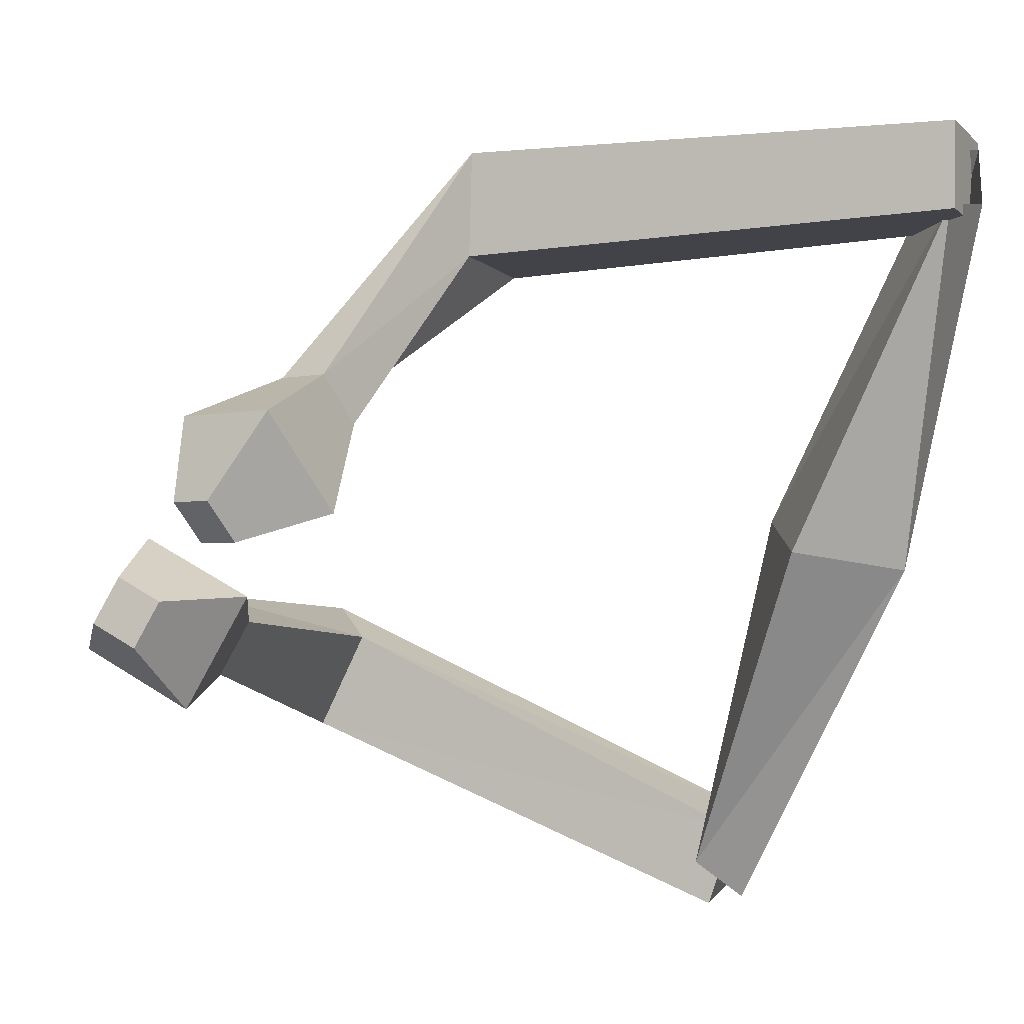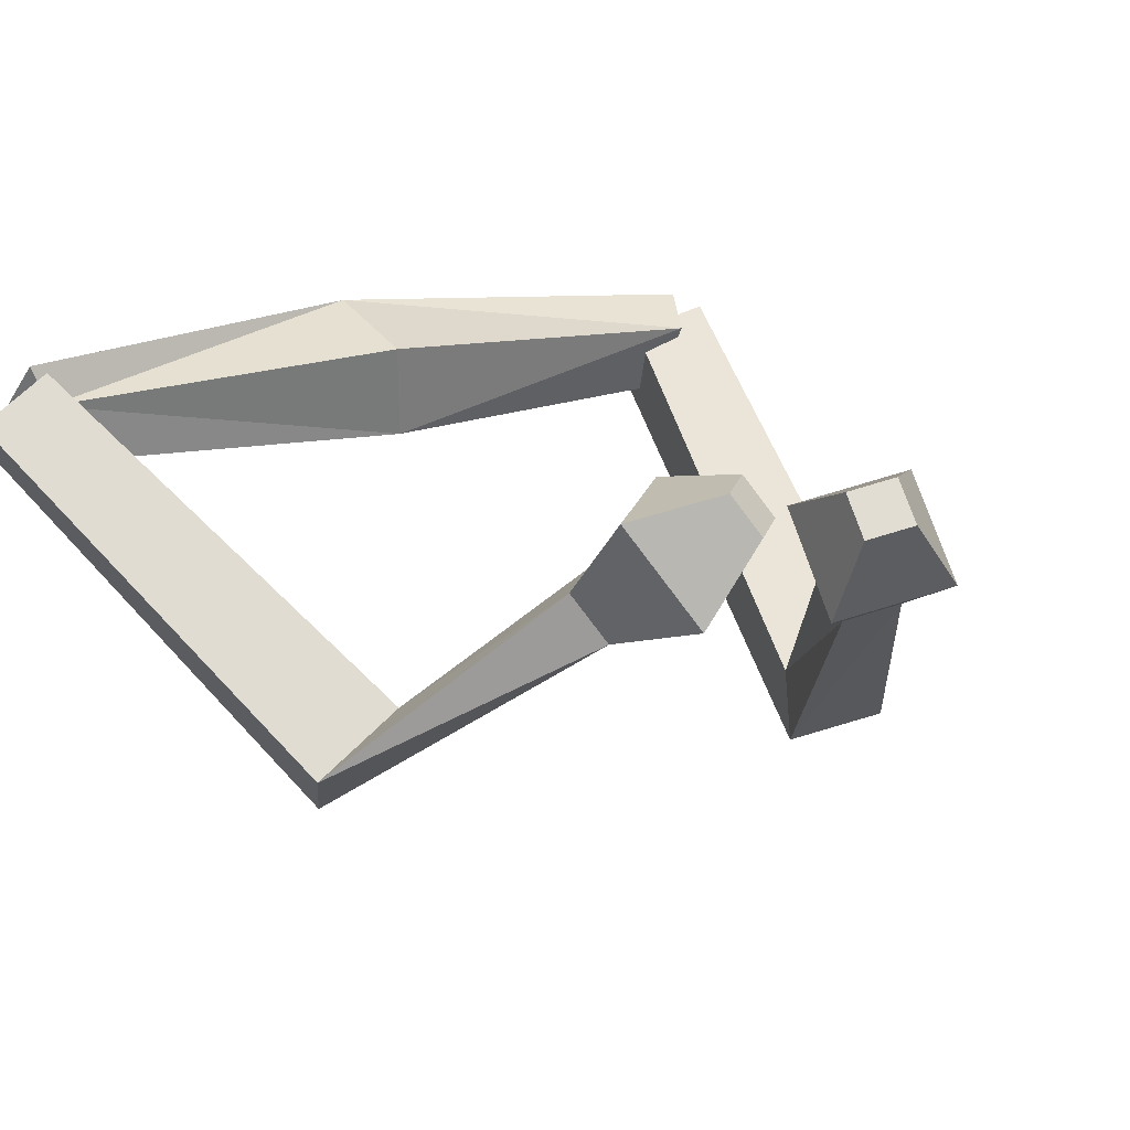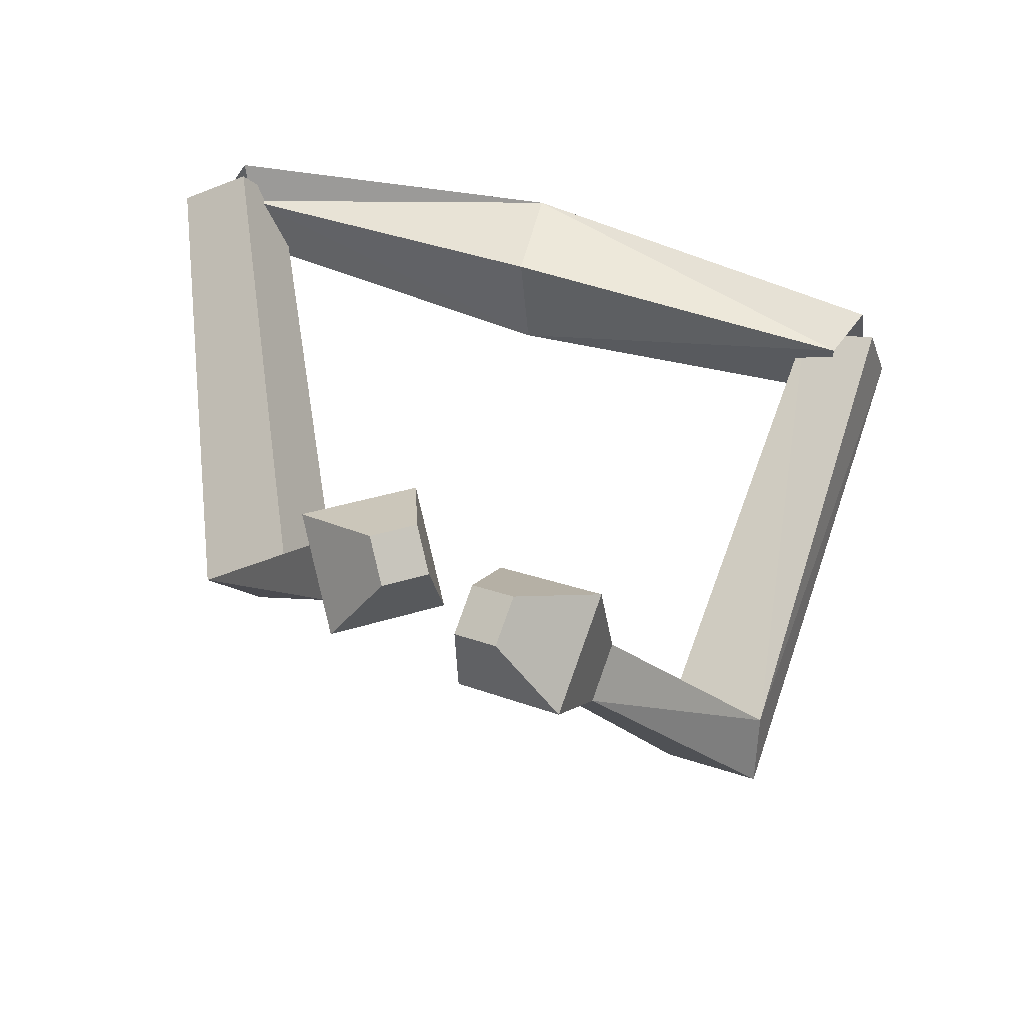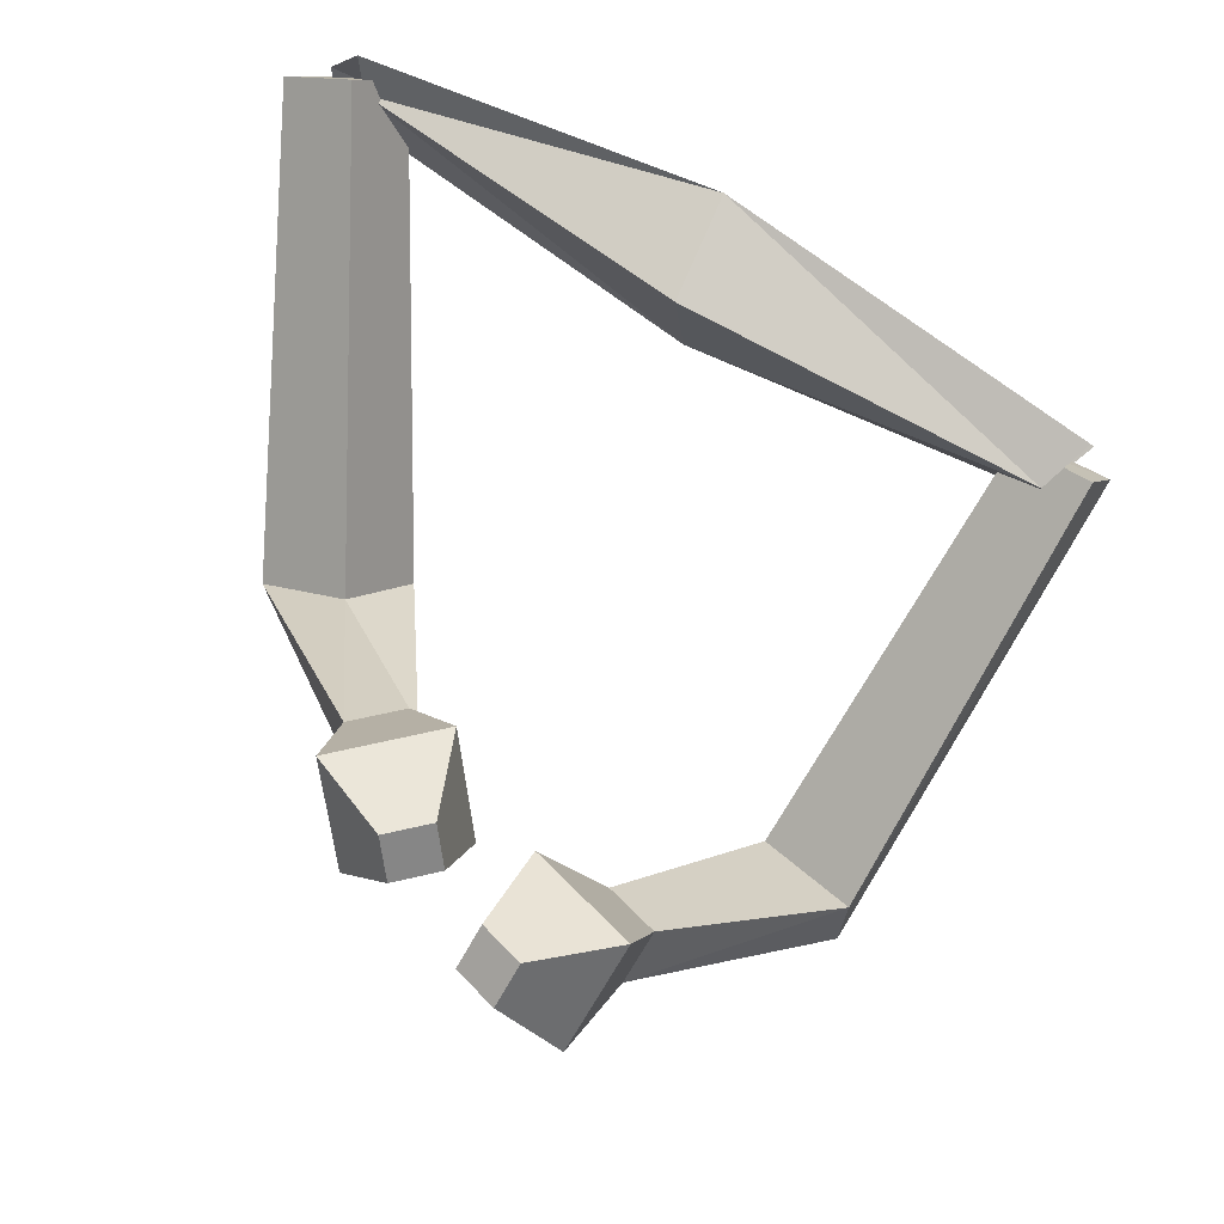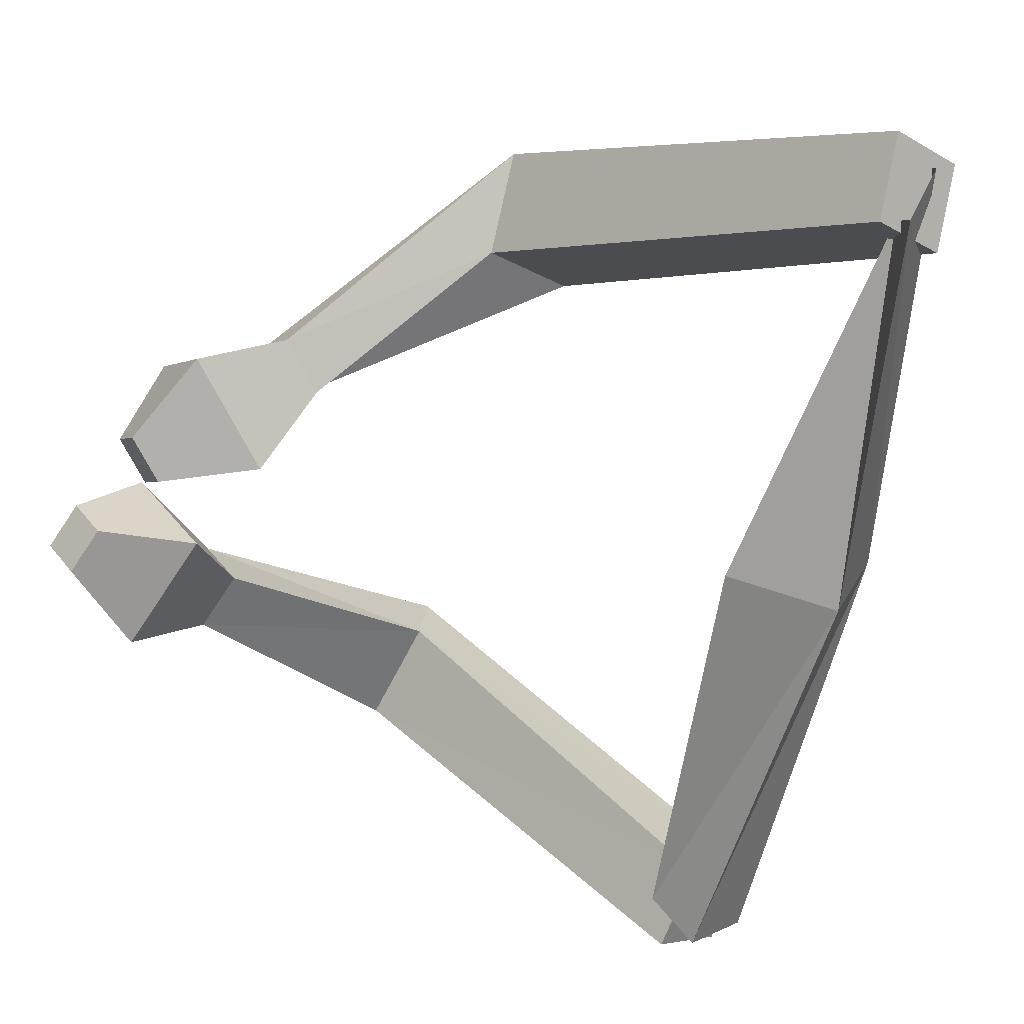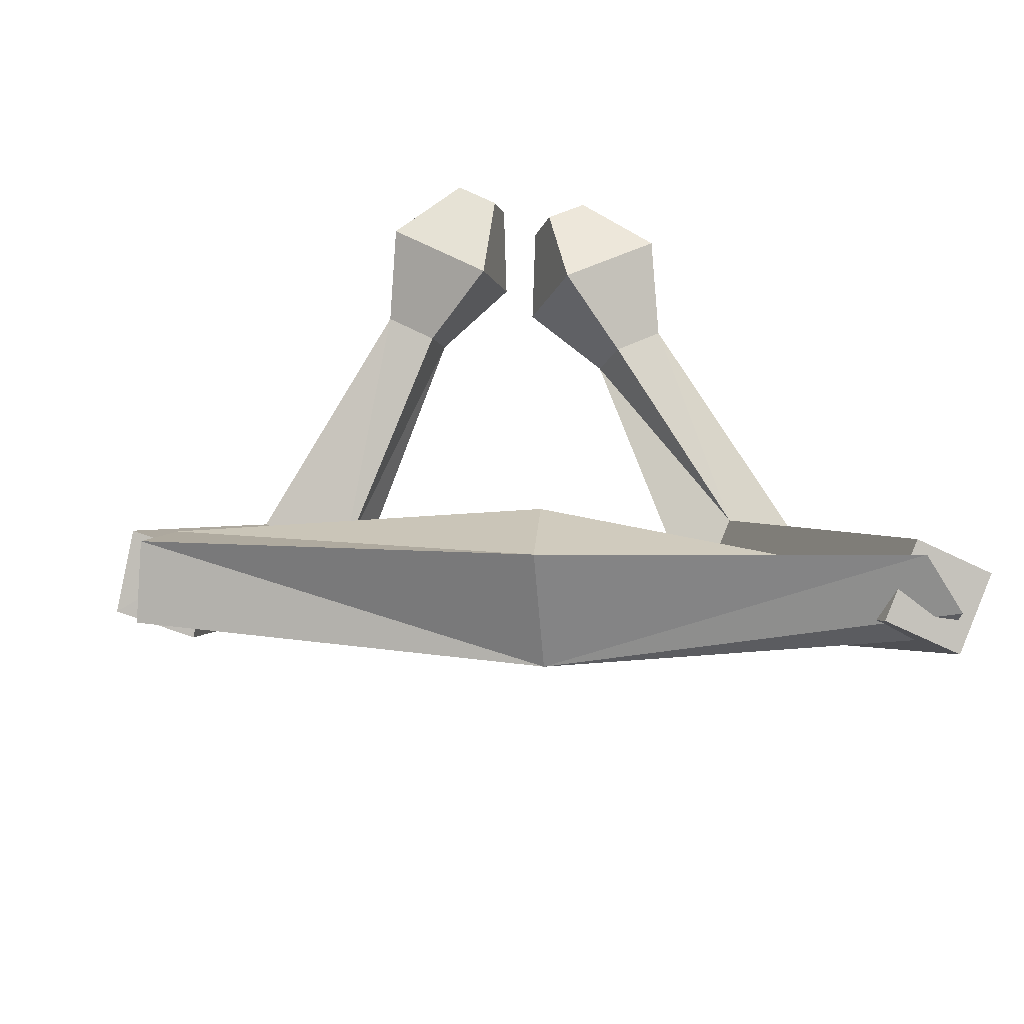
<metadata>
{"format":"obj","ext":"obj","renderer":"f3d","projection":"perspective","resolution":1024,"background":"white","views":[{"elev":21.0,"azim":169.5,"up":"+Z"},{"elev":26.0,"azim":45.2,"up":"+Y"},{"elev":38.6,"azim":93.6,"up":"+Y"},{"elev":69.4,"azim":104.7,"up":"+Y"},{"elev":16.8,"azim":-166.4,"up":"+Z"},{"elev":34.2,"azim":-95.5,"up":"+Y"}]}
</metadata>
<code>
o Cube
v 0.5929 -0.08688 -1.97
v 0.771 0.02028 -2.429
v 0.3601 -0.3803 -2.426
v 0.6575 -0.5275 -2.175
v 0.3607 -0.5177 -2.093
v 0.5264 -0.4099 -2.557
v 0.5721 0.0754 -2.368
v 0.8443 -0.05382 -2.163
v 4.354 0.2872 0.2015
v 4.14 0.4768 0.1135
v 4.296 0.5393 -0.1337
v 4.511 0.3496 -0.04578
v 2.832 -2.104 -1.119
v 2.756 -1.627 -1.132
v 3.046 -1.538 -1.699
v 3.122 -2.016 -1.686
v 4.159 -0.2805 0.2017
v 4.017 0.343 -0.6273
v 3.629 0.1885 -0.01578
v 4.547 -0.1261 -0.4098
v 3.591 -0.3331 -0.4015
v 4.039 -0.4866 -0.5938
v 3.849 -0.562 -0.2953
v 3.78 -0.2577 -0.6999
v -0.6878 0.104 1.935
v -0.4022 0.4646 2.158
v -0.6602 0.104 2.398
v -0.5647 -0.1435 2.35
v -0.7444 -0.1301 2.386
v -0.4587 0.2304 2.609
v -0.5626 0.4671 2.173
v -0.4668 0.2196 2.125
v 0.3427 -0.3538 0.003799
v -0.3495 -0.3495 -0.000446
v 0.4017 0.2697 0.05573
v -0.2608 0.4059 -0.0565
v 4.026 0.3453 0.6525
v 3.885 0.3294 0.3894
v 3.709 0.5583 0.4702
v 3.851 0.5742 0.7332
v 1.676 -1.833 1.883
v 1.747 -1.536 1.312
v 2.109 -1.08 1.594
v 2.037 -1.376 2.165
v 3.923 -0.141 0.9886
v 3.138 0.3859 0.5376
v 3.572 -0.1802 0.3379
v 3.489 0.4251 1.188
v 3.161 -0.4056 0.7886
v 3.121 -0.1101 1.204
v 3.333 -0.3864 1.106
v 2.95 -0.1293 0.886
f 34 3 4
f 8 7 36
f 34 36 7
f 33 4 8
f 6 5 1
f 12 11 10
f 17 9 10
f 20 18 11
f 17 20 12
f 19 10 11
f 1 14 15
f 5 6 16
f 6 2 15
f 5 13 14
f 21 19 18
f 23 22 20
f 24 18 20
f 23 17 19
f 14 13 23
f 15 24 22
f 13 16 22
f 14 21 24
f 28 27 34
f 36 31 32
f 34 27 31
f 32 28 33
f 30 26 25
f 37 38 39
f 47 38 37
f 48 40 39
f 45 37 40
f 39 38 47
f 43 42 25
f 41 44 30
f 30 44 43
f 42 41 29
f 52 46 47
f 45 48 50
f 50 48 46
f 47 45 51
f 42 49 51
f 50 52 43
f 51 50 44
f 43 52 49
f 33 34 4
f 35 8 36
f 3 34 7
f 35 33 8
f 2 6 1
f 9 12 10
f 19 17 10
f 12 20 11
f 9 17 12
f 18 19 11
f 2 1 15
f 13 5 16
f 16 6 15
f 1 5 14
f 24 21 18
f 17 23 20
f 22 24 20
f 21 23 19
f 21 14 23
f 16 15 22
f 23 13 22
f 15 14 24
f 33 28 34
f 35 36 32
f 36 34 31
f 35 32 33
f 29 30 25
f 40 37 39
f 45 47 37
f 46 48 39
f 48 45 40
f 46 39 47
f 26 43 25
f 29 41 30
f 26 30 43
f 25 42 29
f 49 52 47
f 51 45 50
f 52 50 46
f 49 47 51
f 41 42 51
f 44 50 43
f 41 51 44
f 42 43 49

</code>
